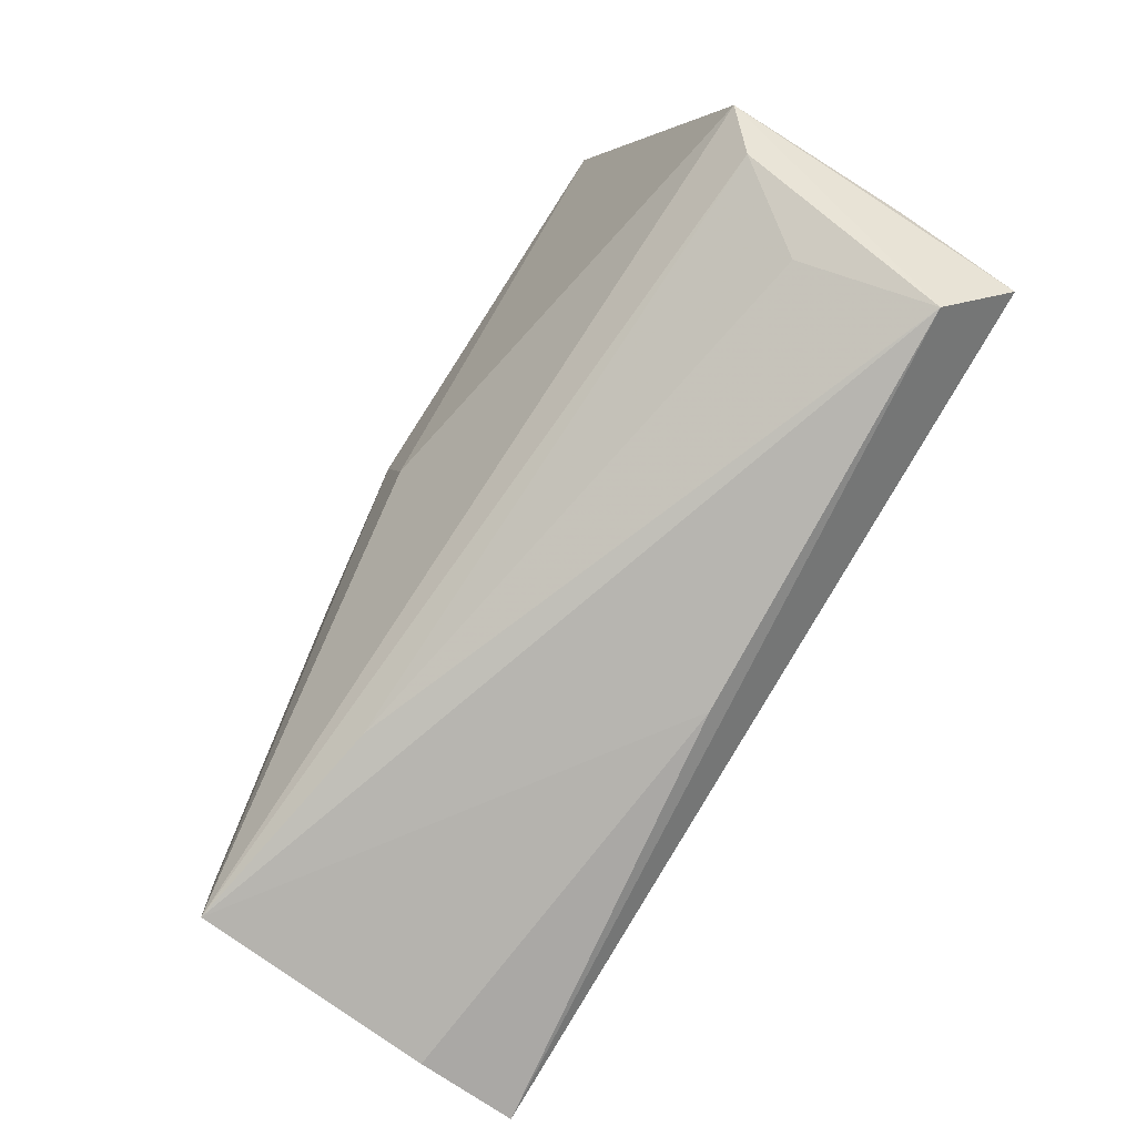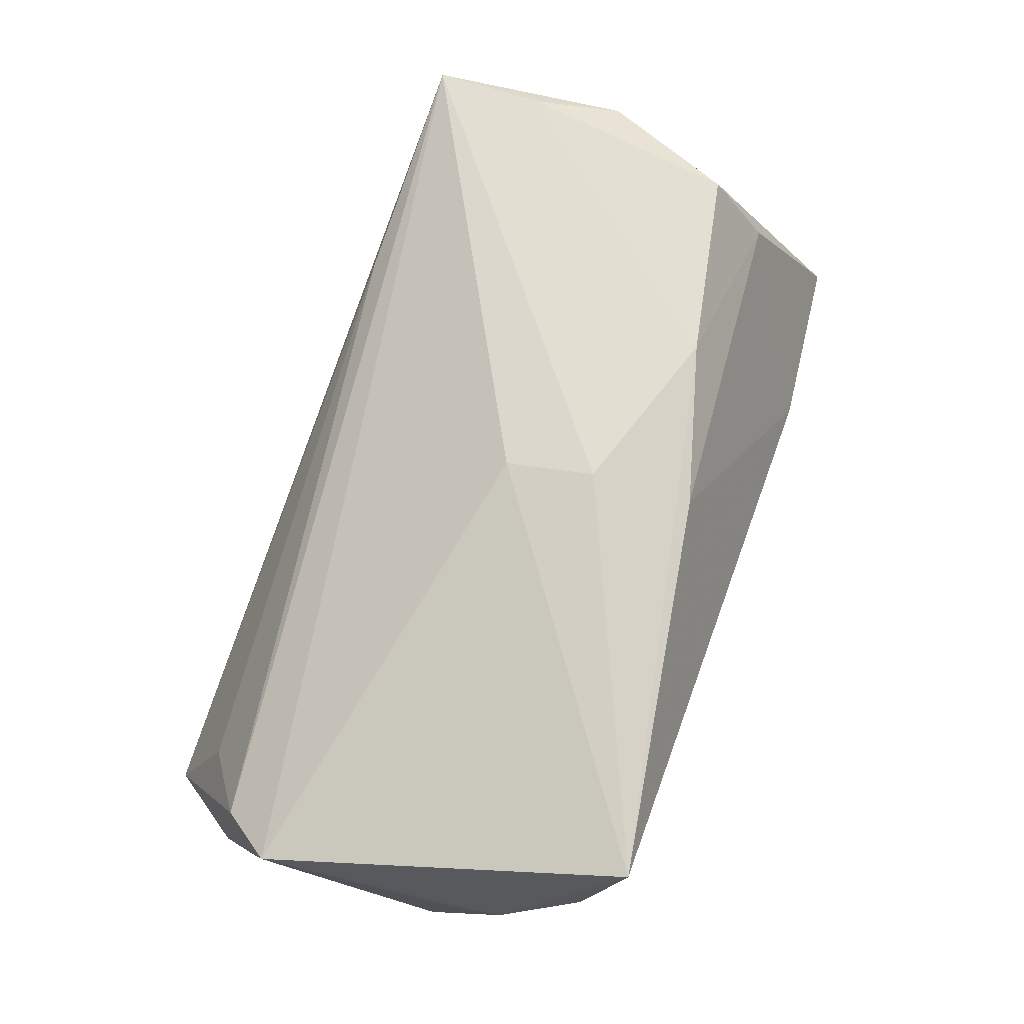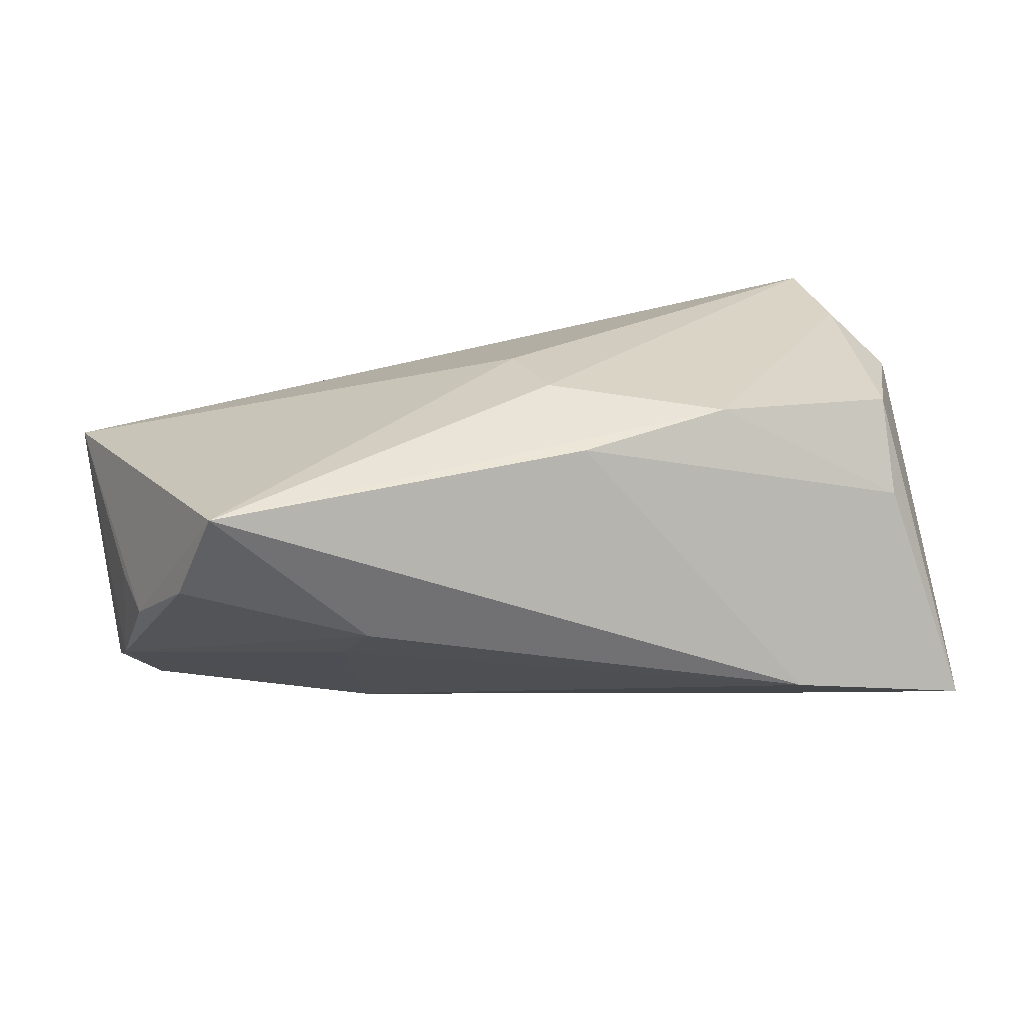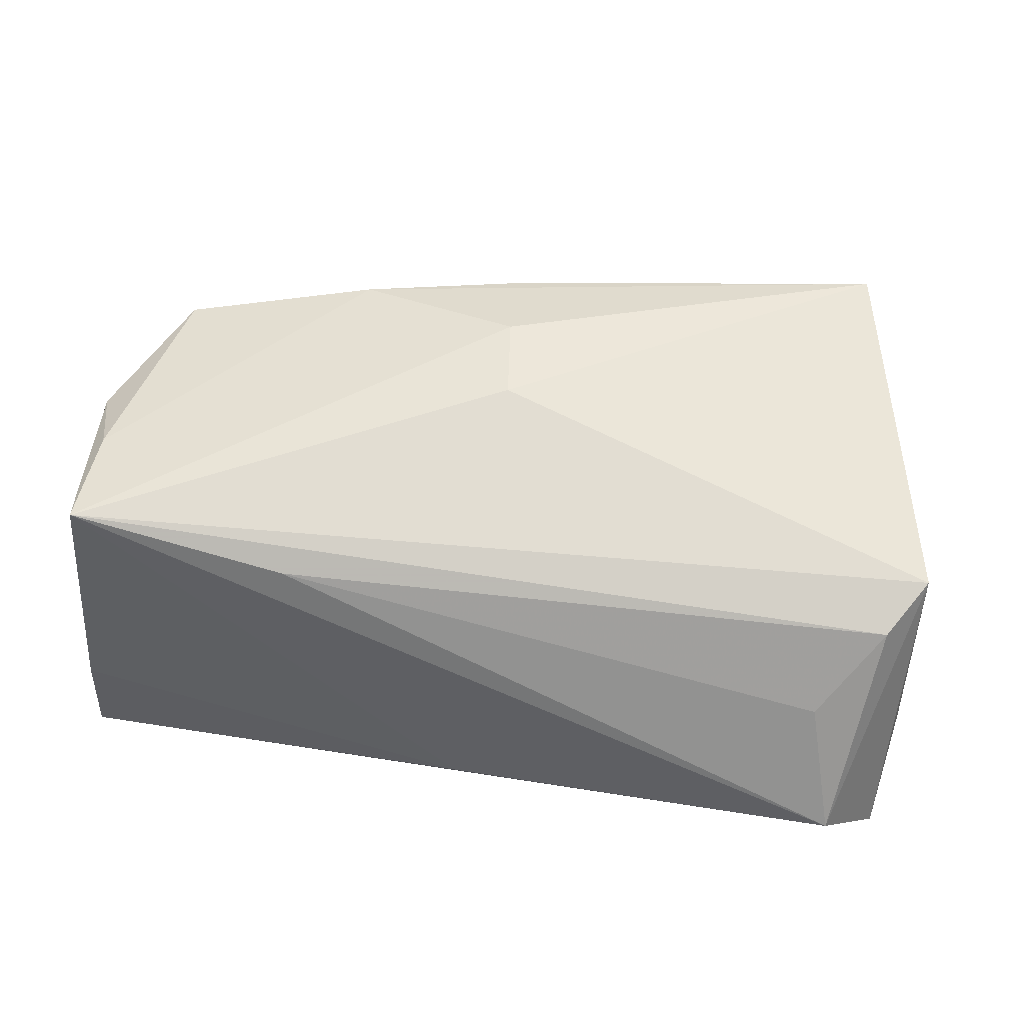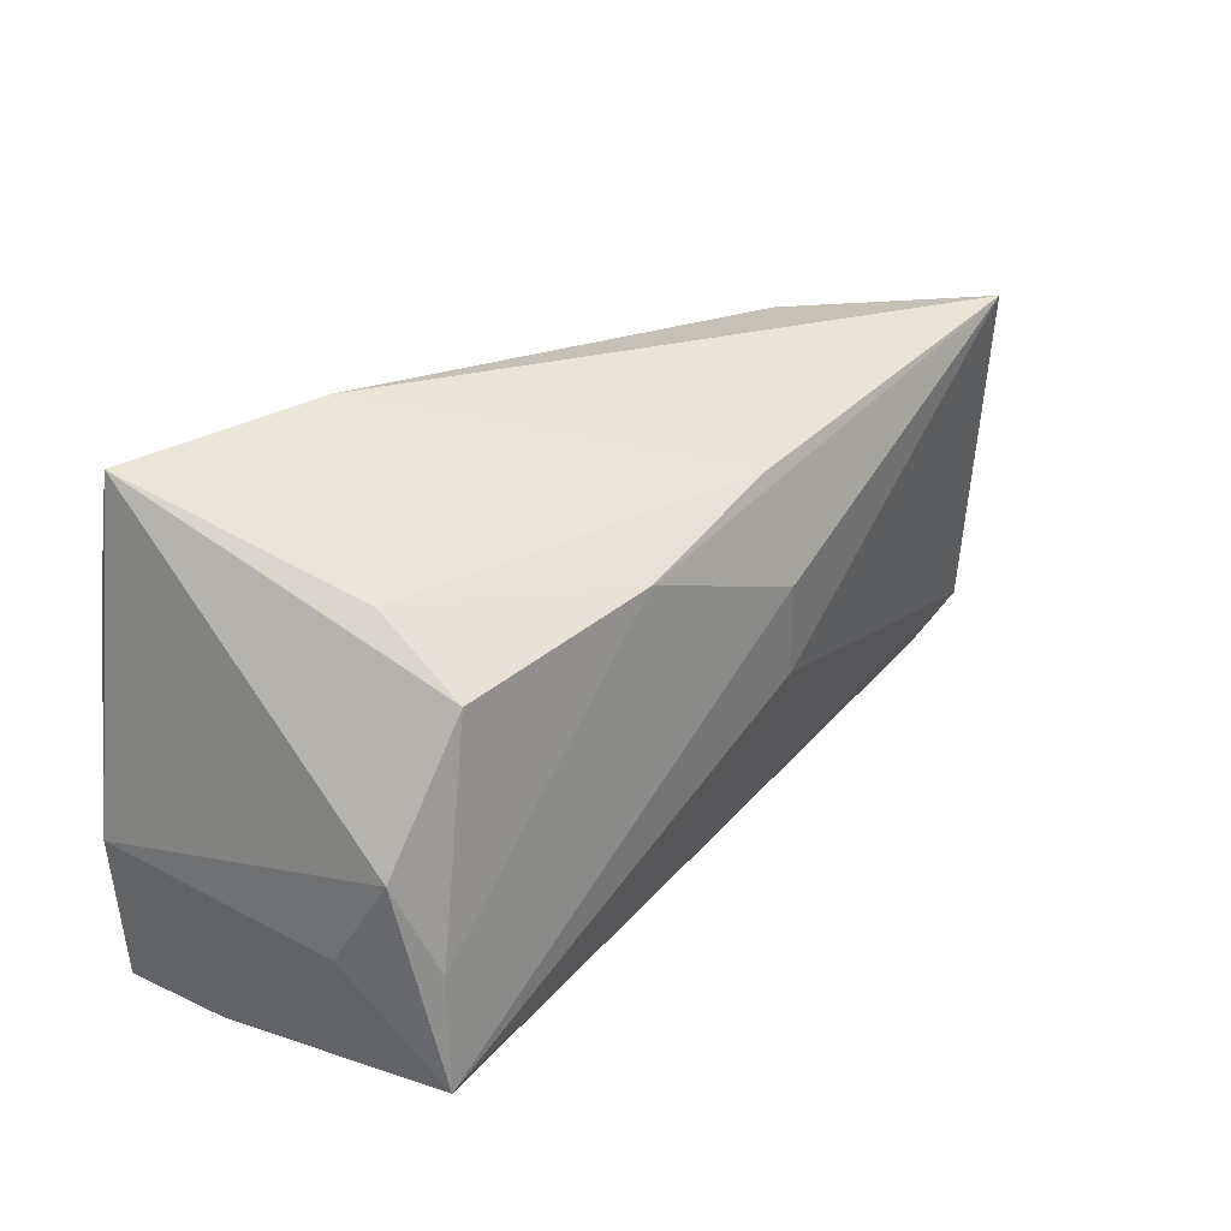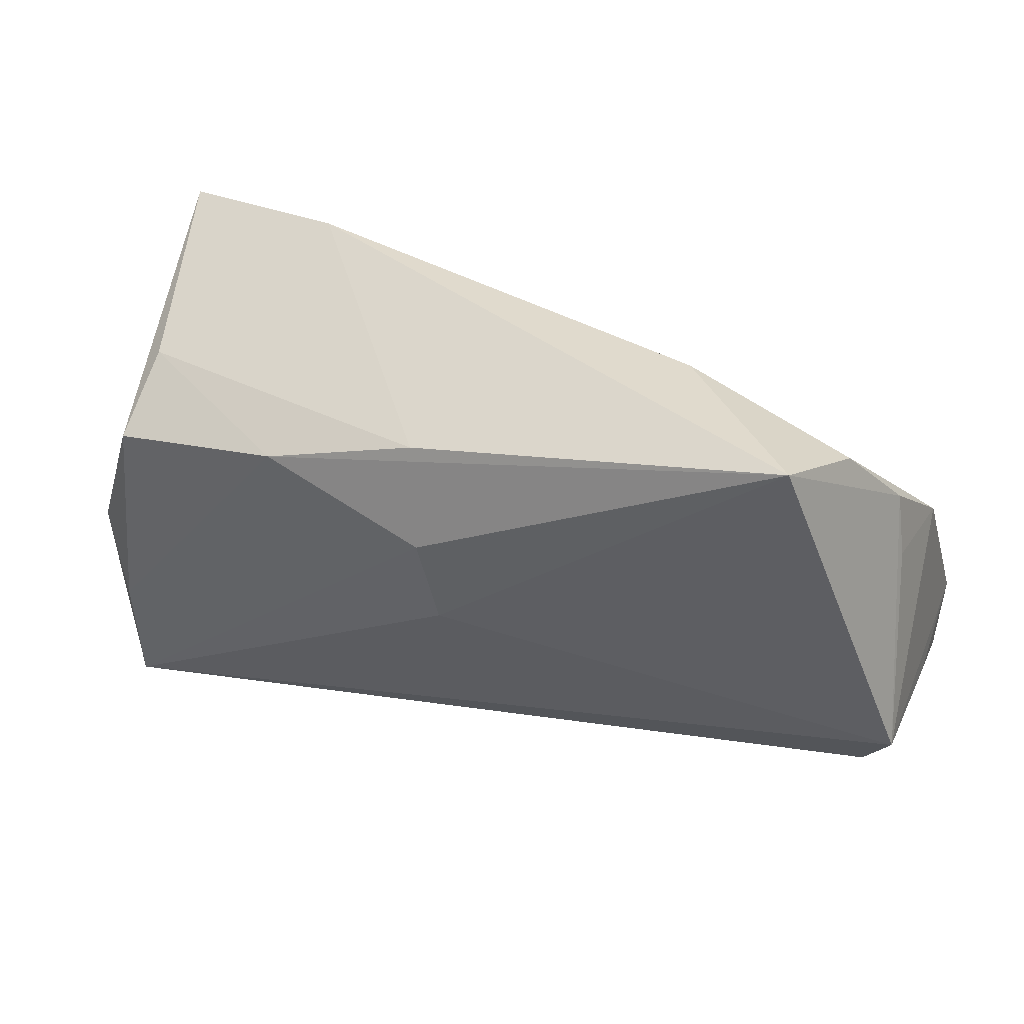
<metadata>
{"format":"obj","ext":"obj","renderer":"f3d","projection":"perspective","resolution":1024,"background":"white","views":[{"elev":-79.4,"azim":58.5,"up":"+Y"},{"elev":76.2,"azim":111.1,"up":"+Z"},{"elev":31.8,"azim":167.4,"up":"+Z"},{"elev":45.7,"azim":13.4,"up":"+Z"},{"elev":22.1,"azim":-53.9,"up":"+Y"},{"elev":34.9,"azim":22.3,"up":"+Y"}]}
</metadata>
<code>
v 0.02547 0.01167 -0.01848
v -0.02016 -0.02705 0.01417
v 0.002368 0.0009518 0.0253
v -0.04905 -0.02904 -0.01059
v 0.002995 0.003094 -0.02286
v 0.04944 0.02913 0.01335
v 0.05441 0.02005 0.005277
v -0.02986 0.02227 -0.01963
v -0.05307 0.03046 -0.0171
v 0.05259 0.005413 -0.01467
v -0.05183 0.01652 -0.02041
v -0.05168 -0.01473 0.007963
v -0.001556 0.02434 0.02388
v -0.04897 -0.02626 0.005868
v 0.04528 0.03323 0.0255
v 0.002313 -0.0296 -0.01636
v 0.05502 -0.01683 0.01104
v -0.04531 0.0202 0.009508
v -0.04549 0.01291 0.01985
v 0.05806 -0.01165 -0.02286
v 0.05857 -0.01473 -0.006775
v 0.05172 -0.02903 -0.01385
v 0.05759 -0.02109 -0.02122
v -0.04838 -0.01417 0.01922
v 0.0558 0.0126 0.00639
v -0.029 0.03323 -0.0101
v 0.02582 0.004106 -0.0216
v 0.04788 -0.02311 0.001369
v 0.0001425 0.01177 0.02665
v -0.05003 -0.02761 -0.02286
v 0.05691 0.01119 -0.006696
v -0.02137 0.01813 0.02391
v 0.02756 0.03261 0.006126
v 0.03026 0.02677 1.151e-05
v 0.05903 -0.01034 0.01474
v -0.0525 -0.003778 0.01594
v -0.05361 -0.009912 -0.0213
v -0.04751 -0.02774 0.01891
f 17 22 35
f 35 38 17
f 21 20 35
f 37 30 12
f 20 30 5
f 20 5 27
f 3 38 35
f 35 15 3
f 26 9 18
f 22 30 23
f 23 30 20
f 20 21 23
f 35 22 23
f 23 21 35
f 2 38 22
f 2 17 38
f 11 30 37
f 11 5 30
f 37 9 11
f 8 27 5
f 8 11 9
f 5 11 8
f 35 20 31
f 31 25 35
f 16 30 22
f 16 4 30
f 22 38 16
f 38 4 16
f 14 12 30
f 30 4 14
f 38 12 14
f 14 4 38
f 22 17 28
f 28 2 22
f 17 2 28
f 10 31 20
f 25 31 7
f 7 15 35
f 35 25 7
f 20 27 1
f 1 10 20
f 27 8 1
f 1 9 26
f 1 8 9
f 31 10 1
f 15 7 6
f 6 7 31
f 29 3 15
f 15 32 29
f 38 3 29
f 13 32 15
f 13 15 26
f 18 32 13
f 26 18 13
f 19 32 18
f 19 18 9
f 33 6 31
f 26 15 33
f 15 6 33
f 32 19 24
f 38 29 24
f 24 29 32
f 36 19 9
f 36 9 37
f 37 12 36
f 36 24 19
f 36 12 38
f 38 24 36
f 34 1 26
f 26 33 34
f 31 1 34
f 34 33 31

</code>
